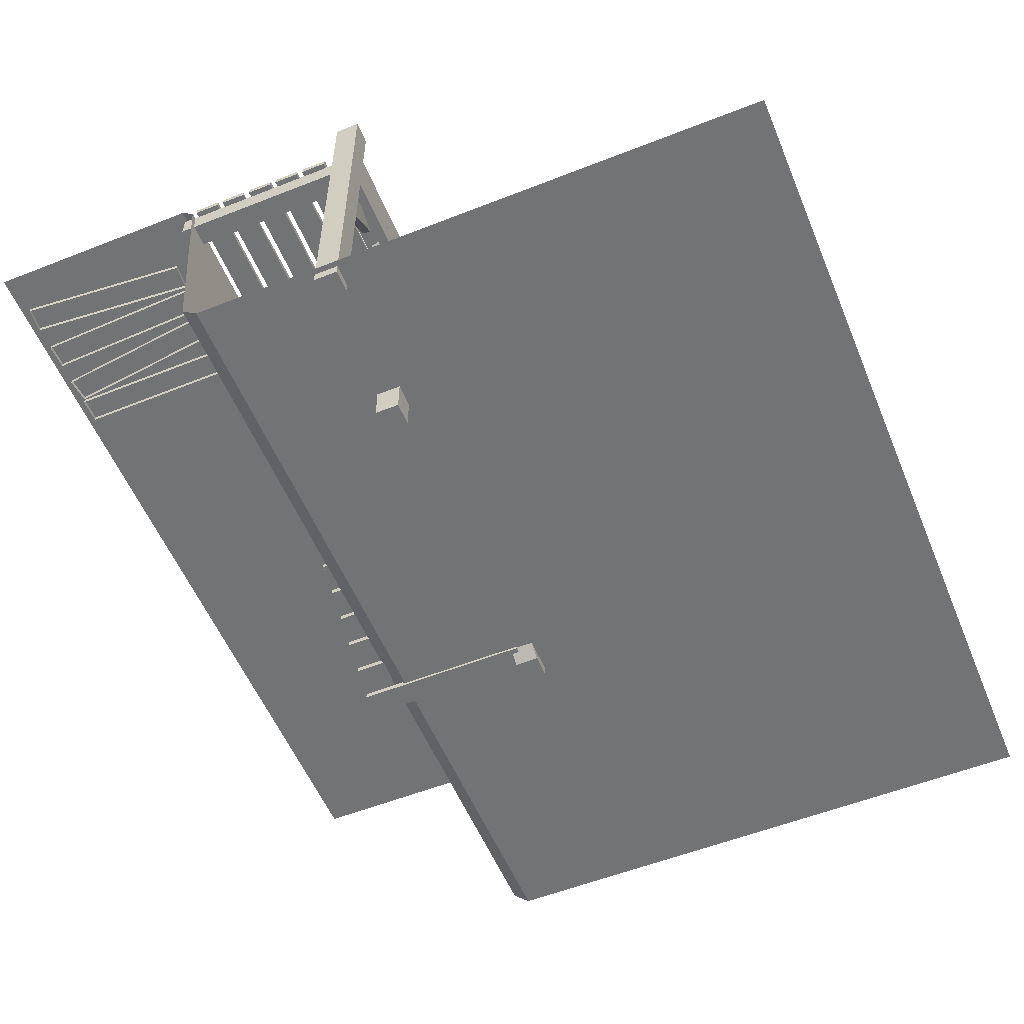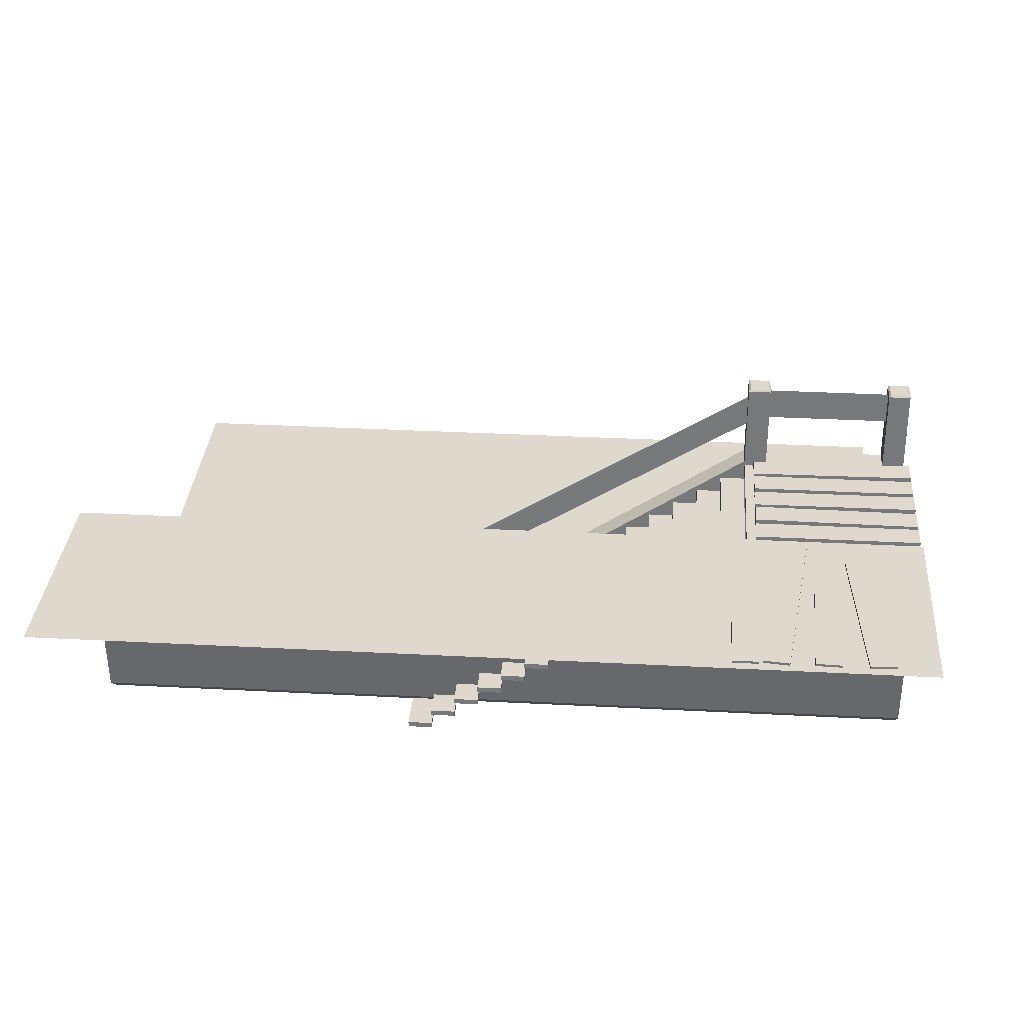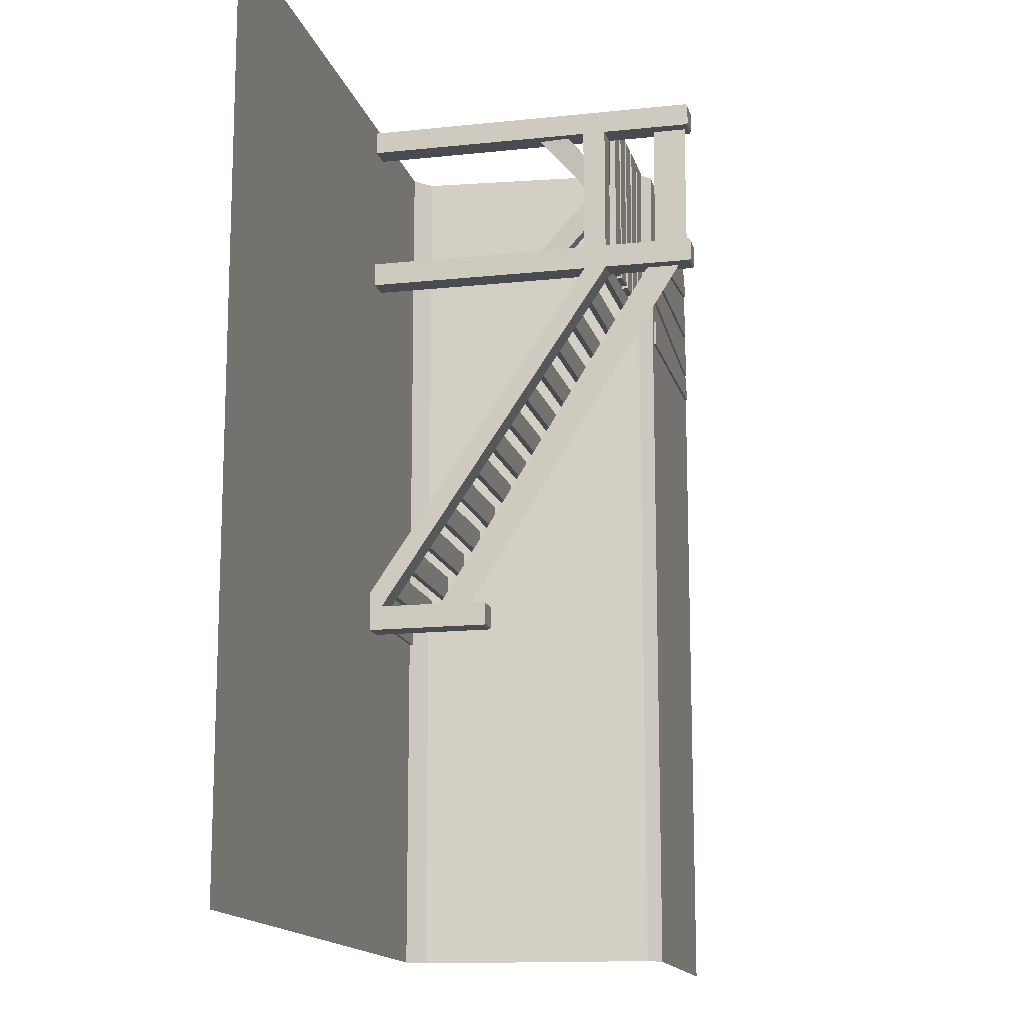
<metadata>
{"format":"obj","ext":"obj","renderer":"f3d","projection":"perspective","resolution":1024,"background":"white","views":[{"elev":-55.7,"azim":22.5,"up":"+Y"},{"elev":32.1,"azim":-85.7,"up":"+Y"},{"elev":-14.6,"azim":103.2,"up":"+Z"}]}
</metadata>
<code>
o Plane
v -10 6 10
v 10 0 10
v -10 6 -10
v 10 0 -10
v -10 6 -8.182
v -10 6 -6.364
v -10 6 -4.545
v -10 6 -2.727
v -10 6 -0.9091
v -10 6 0.9091
v -10 6 2.727
v -10 6 4.545
v -10 6 6.364
v -10 6 8.182
v -8.182 6 10
v -6.364 6 10
v -0.9091 0 10
v 0.9091 0 10
v 2.727 0 10
v 4.545 0 10
v 6.364 0 10
v 8.182 0 10
v 10 0 8.182
v 10 0 6.364
v 10 0 4.545
v 10 0 2.727
v 10 0 0.9091
v 10 0 -0.9091
v 10 0 -2.727
v 10 0 -4.545
v 10 0 -6.364
v 10 0 -8.182
v 8.182 0 -10
v 6.364 0 -10
v 4.545 0 -10
v 2.727 0 -10
v 0.9091 0 -10
v -0.9091 0 -10
v -6.364 6 -10
v -8.182 6 -10
v -8.182 6 8.182
v -8.182 6 6.364
v -8.182 6 4.545
v -8.182 6 2.727
v -8.182 6 0.9091
v -8.182 6 -0.9091
v -8.182 6 -2.727
v -8.182 6 -4.545
v -8.182 6 -6.364
v -8.182 6 -8.182
v -6.364 6 8.182
v -6.364 6 6.364
v -6.364 6 4.545
v -6.364 6 2.727
v -6.364 6 0.9091
v -6.364 6 -0.9091
v -6.364 6 -2.727
v -6.364 6 -4.545
v -6.364 6 -6.364
v -6.364 6 -8.182
v -0.9091 0 8.182
v -0.9091 0 6.364
v -0.9091 0 4.545
v -0.9091 0 2.727
v -0.9091 0 0.9091
v -0.9091 0 -0.9091
v -0.9091 0 -2.727
v -0.9091 0 -4.545
v -0.9091 0 -6.364
v -0.9091 0 -8.182
v 0.9091 0 8.182
v 0.9091 0 6.364
v 0.9091 0 4.545
v 0.9091 0 2.727
v 0.9091 0 0.9091
v 0.9091 0 -0.9091
v 0.9091 0 -2.727
v 0.9091 0 -4.545
v 0.9091 0 -6.364
v 0.9091 0 -8.182
v 2.727 0 8.182
v 2.727 0 6.364
v 2.727 0 4.545
v 2.727 0 2.727
v 2.727 0 0.9091
v 2.727 0 -0.9091
v 2.727 0 -2.727
v 2.727 0 -4.545
v 2.727 0 -6.364
v 2.727 0 -8.182
v 4.545 0 8.182
v 4.545 0 6.364
v 4.545 0 4.545
v 4.545 0 2.727
v 4.545 0 0.9091
v 4.545 0 -0.9091
v 4.545 0 -2.727
v 4.545 0 -4.545
v 4.545 0 -6.364
v 4.545 0 -8.182
v 6.364 0 8.182
v 6.364 0 6.364
v 6.364 0 4.545
v 6.364 0 2.727
v 6.364 0 0.9091
v 6.364 0 -0.9091
v 6.364 0 -2.727
v 6.364 0 -4.545
v 6.364 0 -6.364
v 6.364 0 -8.182
v 8.182 0 8.182
v 8.182 0 6.364
v 8.182 0 4.545
v 8.182 0 2.727
v 8.182 0 0.9091
v 8.182 0 -0.9091
v 8.182 0 -2.727
v 8.182 0 -4.545
v 8.182 0 -6.364
v 8.182 0 -8.182
v -3.658 0 10
v -4.059 0.3684 10
v -4.059 0.3684 -10
v -3.658 0 -10
v -3.658 0 8.182
v -4.059 0.3684 8.182
v -3.658 0 6.364
v -4.059 0.3684 6.364
v -3.658 0 4.545
v -4.059 0.3684 4.545
v -3.658 0 2.727
v -4.059 0.3684 2.727
v -3.658 0 0.9091
v -4.059 0.3684 0.9091
v -3.658 0 -0.9091
v -4.059 0.3684 -0.9091
v -3.658 0 -2.727
v -4.059 0.3684 -2.727
v -3.658 0 -4.545
v -4.059 0.3684 -4.545
v -3.658 0 -6.364
v -4.059 0.3684 -6.364
v -4.059 0.3684 -8.182
v -3.658 0 -8.182
v -4.52 5.701 10
v -4.845 6 10
v -4.845 6 -10
v -4.52 5.701 -10
v -4.52 5.701 8.182
v -4.845 6 8.182
v -4.52 5.701 6.364
v -4.845 6 6.364
v -4.52 5.701 4.545
v -4.845 6 4.545
v -4.52 5.701 2.727
v -4.845 6 2.727
v -4.52 5.701 0.9091
v -4.845 6 0.9091
v -4.52 5.701 -0.9091
v -4.845 6 -0.9091
v -4.52 5.701 -2.727
v -4.845 6 -2.727
v -4.52 5.701 -4.545
v -4.845 6 -4.545
v -4.52 5.701 -6.364
v -4.845 6 -6.364
v -4.845 6 -8.182
v -4.52 5.701 -8.182
f 120 32 4 33
f 5 50 40 3
f 50 60 39 40
f 168 143 123 148
f 125 61 62 127
f 149 126 128 151
f 70 80 37 38
f 80 90 36 37
f 90 100 35 36
f 100 110 34 35
f 110 120 33 34
f 1 15 41 14
f 14 41 42 13
f 13 42 43 12
f 12 43 44 11
f 11 44 45 10
f 10 45 46 9
f 9 46 47 8
f 8 47 48 7
f 7 48 49 6
f 6 49 50 5
f 15 16 51 41
f 41 51 52 42
f 42 52 53 43
f 43 53 54 44
f 44 54 55 45
f 45 55 56 46
f 46 56 57 47
f 47 57 58 48
f 48 58 59 49
f 49 59 60 50
f 145 122 126 149
f 151 128 130 153
f 153 130 132 155
f 155 132 134 157
f 157 134 136 159
f 159 136 138 161
f 161 138 140 163
f 163 140 142 165
f 165 142 143 168
f 121 17 61 125
f 127 62 63 129
f 129 63 64 131
f 131 64 65 133
f 133 65 66 135
f 135 66 67 137
f 137 67 68 139
f 139 68 69 141
f 141 69 70 144
f 144 70 38 124
f 51 150 152 52
f 52 152 154 53
f 53 154 156 54
f 54 156 158 55
f 55 158 160 56
f 56 160 162 57
f 57 162 164 58
f 58 164 166 59
f 59 166 167 60
f 17 18 71 61
f 61 71 72 62
f 62 72 73 63
f 63 73 74 64
f 64 74 75 65
f 65 75 76 66
f 66 76 77 67
f 67 77 78 68
f 68 78 79 69
f 69 79 80 70
f 18 19 81 71
f 71 81 82 72
f 72 82 83 73
f 73 83 84 74
f 74 84 85 75
f 75 85 86 76
f 76 86 87 77
f 77 87 88 78
f 78 88 89 79
f 79 89 90 80
f 19 20 91 81
f 81 91 92 82
f 82 92 93 83
f 83 93 94 84
f 84 94 95 85
f 85 95 96 86
f 86 96 97 87
f 87 97 98 88
f 88 98 99 89
f 89 99 100 90
f 20 21 101 91
f 91 101 102 92
f 92 102 103 93
f 93 103 104 94
f 94 104 105 95
f 95 105 106 96
f 96 106 107 97
f 97 107 108 98
f 98 108 109 99
f 99 109 110 100
f 21 22 111 101
f 101 111 112 102
f 102 112 113 103
f 103 113 114 104
f 104 114 115 105
f 105 115 116 106
f 106 116 117 107
f 107 117 118 108
f 108 118 119 109
f 109 119 120 110
f 22 2 23 111
f 111 23 24 112
f 112 24 25 113
f 113 25 26 114
f 114 26 27 115
f 115 27 28 116
f 116 28 29 117
f 117 29 30 118
f 118 30 31 119
f 119 31 32 120
f 144 124 123 143
f 121 125 126 122
f 125 127 128 126
f 127 129 130 128
f 129 131 132 130
f 131 133 134 132
f 133 135 136 134
f 135 137 138 136
f 137 139 140 138
f 139 141 142 140
f 141 144 143 142
f 60 167 147 39
f 168 148 147 167
f 145 149 150 146
f 149 151 152 150
f 151 153 154 152
f 153 155 156 154
f 155 157 158 156
f 157 159 160 158
f 159 161 162 160
f 161 163 164 162
f 163 165 166 164
f 165 168 167 166
f 16 146 150 51
o Cube.002
v -4.803 5.181 9.87
v -4.803 5.698 9.87
v -4.803 5.181 9.354
v -4.803 5.698 9.354
v -0.7301 5.181 9.87
v -0.7301 5.698 9.87
v -0.7301 5.181 9.354
v -0.7301 5.698 9.354
v -0.1639 5.698 9.354
v -0.1639 5.181 9.354
v -0.1639 5.181 9.87
v -0.1639 5.698 9.87
v -0.7301 -0.2656 9.87
v -0.7301 -0.2656 9.354
v -0.1639 -0.2656 9.87
v -0.1639 -0.2656 9.354
v -0.7301 5.698 5.919
v -0.7301 5.181 5.919
v -0.1639 5.698 5.919
v -0.1639 5.181 5.919
v -0.7301 0.2851 -2.051
v -0.7301 -0.2316 -2.051
v -0.1639 0.2851 -2.051
v -0.1639 -0.2316 -2.051
v -0.7301 5.181 6.454
v -0.1639 5.181 6.454
v -0.1639 5.698 6.454
v -0.7301 5.698 6.454
v -0.7301 -0.8228 5.919
v -0.1639 -0.8228 5.919
v -0.7301 -0.8228 6.454
v -0.1639 -0.8228 6.454
v -0.6905 7.714 9.393
v -0.7301 7.675 9.354
v -0.7301 7.675 9.87
v -0.6905 7.714 9.831
v -0.1639 7.675 9.354
v -0.2036 7.714 9.393
v -0.2036 7.714 9.831
v -0.1639 7.675 9.87
v -0.2036 7.73 5.958
v -0.1639 7.691 5.919
v -0.7301 7.691 5.919
v -0.6905 7.73 5.958
v -0.2036 7.73 6.414
v -0.1639 7.691 6.454
v -0.7301 7.691 6.454
v -0.6905 7.73 6.414
v -9.761 5.885 9.052
v -9.761 6.056 9.052
v -9.809 5.885 8.461
v -9.809 6.056 8.461
v -5.663 5.885 8.72
v -5.663 6.056 8.72
v -5.711 5.885 8.13
v -5.711 6.056 8.13
v -9.811 5.885 6.748
v -9.811 6.056 6.748
v -9.744 5.885 6.16
v -9.744 6.056 6.16
v -5.011 5.885 7.295
v -5.011 6.056 7.295
v -4.944 5.885 6.707
v -4.944 6.056 6.707
v -9.802 5.885 7.879
v -9.802 6.056 7.879
v -9.782 5.885 7.287
v -9.782 6.056 7.287
v -4.973 5.885 8.039
v -4.973 6.056 8.039
v -4.954 5.885 7.447
v -4.954 6.056 7.447
v -9.795 5.885 6.082
v -9.795 6.056 6.082
v -9.791 5.885 5.49
v -9.791 6.056 5.49
v -4.964 5.885 6.11
v -4.964 6.056 6.11
v -4.961 5.885 5.518
v -4.961 6.056 5.518
v -4.743 -0.06564 -1.676
v -4.743 0.06564 -1.676
v -4.743 -0.06564 -2.261
v -4.743 0.06564 -2.261
v -0.5658 -0.06564 -1.676
v -0.5658 0.06564 -1.676
v -0.5658 -0.06564 -2.261
v -0.5658 0.06564 -2.261
v -4.743 0.3282 -1.091
v -4.743 0.4595 -1.091
v -4.743 0.3282 -1.676
v -4.743 0.4595 -1.676
v -0.5658 0.3282 -1.091
v -0.5658 0.4595 -1.091
v -0.5658 0.3282 -1.676
v -0.5658 0.4595 -1.676
v -4.743 0.7221 -0.5062
v -4.743 0.8533 -0.5062
v -4.743 0.7221 -1.091
v -4.743 0.8533 -1.091
v -0.5658 0.7221 -0.5062
v -0.5658 0.8533 -0.5062
v -0.5658 0.7221 -1.091
v -0.5658 0.8533 -1.091
v -4.743 1.116 0.07856
v -4.743 1.247 0.07856
v -4.743 1.116 -0.5062
v -4.743 1.247 -0.5062
v -0.5658 1.116 0.07856
v -0.5658 1.247 0.07856
v -0.5658 1.116 -0.5062
v -0.5658 1.247 -0.5062
v -4.743 1.51 0.6634
v -4.743 1.641 0.6634
v -4.743 1.51 0.07856
v -4.743 1.641 0.07856
v -0.5658 1.51 0.6634
v -0.5658 1.641 0.6634
v -0.5658 1.51 0.07856
v -0.5658 1.641 0.07856
v -4.743 1.904 1.248
v -4.743 2.035 1.248
v -4.743 1.904 0.6634
v -4.743 2.035 0.6634
v -0.5658 1.904 1.248
v -0.5658 2.035 1.248
v -0.5658 1.904 0.6634
v -0.5658 2.035 0.6634
v -4.743 2.297 1.833
v -4.743 2.429 1.833
v -4.743 2.297 1.248
v -4.743 2.429 1.248
v -0.5658 2.297 1.833
v -0.5658 2.429 1.833
v -0.5658 2.297 1.248
v -0.5658 2.429 1.248
v -4.743 2.691 2.418
v -4.743 2.823 2.418
v -4.743 2.691 1.833
v -4.743 2.823 1.833
v -0.5658 2.691 2.418
v -0.5658 2.823 2.418
v -0.5658 2.691 1.833
v -0.5658 2.823 1.833
v -4.743 3.085 3.003
v -4.743 3.216 3.003
v -4.743 3.085 2.418
v -4.743 3.216 2.418
v -0.5658 3.085 3.003
v -0.5658 3.216 3.003
v -0.5658 3.085 2.418
v -0.5658 3.216 2.418
v -4.743 3.479 3.587
v -4.743 3.61 3.587
v -4.743 3.479 3.003
v -4.743 3.61 3.003
v -0.5658 3.479 3.587
v -0.5658 3.61 3.587
v -0.5658 3.479 3.003
v -0.5658 3.61 3.003
v -4.743 3.873 4.172
v -4.743 4.004 4.172
v -4.743 3.873 3.587
v -4.743 4.004 3.587
v -0.5658 3.873 4.172
v -0.5658 4.004 4.172
v -0.5658 3.873 3.587
v -0.5658 4.004 3.587
v -4.743 4.267 4.757
v -4.743 4.398 4.757
v -4.743 4.267 4.172
v -4.743 4.398 4.172
v -0.5658 4.267 4.757
v -0.5658 4.398 4.757
v -0.5658 4.267 4.172
v -0.5658 4.398 4.172
v -4.743 4.661 5.342
v -4.743 4.792 5.342
v -4.743 4.661 4.757
v -4.743 4.792 4.757
v -0.5658 4.661 5.342
v -0.5658 4.792 5.342
v -0.5658 4.661 4.757
v -0.5658 4.792 4.757
v -4.743 5.054 5.927
v -4.743 5.186 5.927
v -4.743 5.054 5.342
v -4.743 5.186 5.342
v -0.5658 5.054 5.927
v -0.5658 5.186 5.927
v -0.5658 5.054 5.342
v -0.5658 5.186 5.342
v -4.743 5.448 6.511
v -4.743 5.58 6.511
v -4.743 5.448 5.927
v -4.743 5.58 5.927
v -0.5658 5.448 6.511
v -0.5658 5.58 6.511
v -0.5658 5.448 5.927
v -0.5658 5.58 5.927
v -3.826 5.684 9.995
v -3.826 5.815 9.995
v -4.411 5.684 9.995
v -4.411 5.815 9.995
v -3.826 5.684 6.138
v -3.826 5.815 6.138
v -4.411 5.684 6.138
v -4.411 5.815 6.138
v -3.095 5.684 9.995
v -3.122 5.815 9.999
v -3.68 5.684 9.995
v -3.707 5.815 9.991
v -3.095 5.684 6.138
v -3.069 5.815 6.142
v -3.68 5.684 6.138
v -3.654 5.815 6.134
v -2.364 5.684 9.995
v -2.353 5.815 9.993
v -2.949 5.684 9.995
v -2.938 5.815 9.997
v -2.364 5.684 6.138
v -2.376 5.815 6.137
v -2.949 5.684 6.138
v -2.961 5.815 6.14
v -1.633 5.684 9.995
v -1.633 5.815 9.995
v -2.218 5.684 9.995
v -2.218 5.815 9.995
v -1.633 5.684 6.138
v -1.633 5.815 6.138
v -2.218 5.684 6.138
v -2.218 5.815 6.138
v -0.9024 5.684 9.995
v -0.8731 5.815 9.99
v -1.487 5.684 9.995
v -1.458 5.815 9.999
v -0.9024 5.684 6.138
v -0.9318 5.815 6.134
v -1.487 5.684 6.138
v -1.517 5.815 6.143
v -0.6107 5.246 7.771
v -0.5429 5.621 7.413
v -0.6786 3.872 6.319
v -0.6108 4.247 5.962
v -0.4056 5.222 7.784
v -0.3377 5.596 7.427
v -0.4735 3.848 6.332
v -0.4056 4.222 5.975
v -0.6107 3.953 9.529
v -0.5429 4.346 9.866
v -0.6786 5.261 8.018
v -0.6108 5.654 8.355
v -0.4056 3.937 9.506
v -0.3377 4.33 9.843
v -0.4735 5.245 7.995
v -0.4056 5.638 8.332
v -0.7301 0.2851 -2.6
v -0.7301 -0.2316 -2.6
v -0.1639 0.2851 -2.6
v -0.1639 -0.2316 -2.6
v -0.1639 2.748 -2.051
v -0.1941 2.778 -2.081
v -0.7 2.778 -2.081
v -0.7301 2.748 -2.051
v -0.1941 2.778 -2.57
v -0.1639 2.748 -2.6
v -0.7301 2.748 -2.6
v -0.7 2.778 -2.57
f 169 170 172 171
f 171 172 176 175
f 173 175 182 181
f 173 174 170 169
f 171 175 173 169
f 176 172 170 174
f 178 177 180 179
f 180 177 205 208
f 193 186 197 199
f 174 173 179 180
f 177 176 202 205
f 187 185 211 210
f 201 204 207 206
f 174 180 208 203
f 181 182 184 183
f 175 178 184 182
f 179 173 181 183
f 178 179 183 184
f 188 186 190 192
f 195 194 188 187
f 185 196 215 211
f 193 196 185 186
f 425 189 432 435
f 186 185 189 190
f 185 187 191 189
f 187 188 192 191
f 175 176 196 193
f 176 177 195 196
f 177 178 194 195
f 178 175 193 194
f 200 199 197 198
f 186 188 198 197
f 194 193 199 200
f 188 194 200 198
f 195 187 210 214
f 216 213 209 212
f 196 195 214 215
f 202 203 204 201
f 206 207 208 205
f 203 208 207 204
f 205 202 201 206
f 210 211 212 209
f 209 213 214 210
f 211 215 216 212
f 213 216 215 214
f 176 174 203 202
f 217 218 220 219
f 219 220 224 223
f 223 224 222 221
f 221 222 218 217
f 224 220 218 222
f 225 226 228 227
f 227 228 232 231
f 231 232 230 229
f 229 230 226 225
f 232 228 226 230
f 233 234 236 235
f 235 236 240 239
f 239 240 238 237
f 237 238 234 233
f 240 236 234 238
f 241 242 244 243
f 243 244 248 247
f 247 248 246 245
f 245 246 242 241
f 248 244 242 246
f 249 250 252 251
f 251 252 256 255
f 255 256 254 253
f 253 254 250 249
f 251 255 253 249
f 256 252 250 254
f 257 258 260 259
f 259 260 264 263
f 263 264 262 261
f 261 262 258 257
f 259 263 261 257
f 264 260 258 262
f 265 266 268 267
f 267 268 272 271
f 271 272 270 269
f 269 270 266 265
f 267 271 269 265
f 272 268 266 270
f 273 274 276 275
f 275 276 280 279
f 279 280 278 277
f 277 278 274 273
f 275 279 277 273
f 280 276 274 278
f 281 282 284 283
f 283 284 288 287
f 287 288 286 285
f 285 286 282 281
f 283 287 285 281
f 288 284 282 286
f 289 290 292 291
f 291 292 296 295
f 295 296 294 293
f 293 294 290 289
f 291 295 293 289
f 296 292 290 294
f 297 298 300 299
f 299 300 304 303
f 303 304 302 301
f 301 302 298 297
f 299 303 301 297
f 304 300 298 302
f 305 306 308 307
f 307 308 312 311
f 311 312 310 309
f 309 310 306 305
f 307 311 309 305
f 312 308 306 310
f 313 314 316 315
f 315 316 320 319
f 319 320 318 317
f 317 318 314 313
f 315 319 317 313
f 320 316 314 318
f 321 322 324 323
f 323 324 328 327
f 327 328 326 325
f 325 326 322 321
f 323 327 325 321
f 328 324 322 326
f 329 330 332 331
f 331 332 336 335
f 335 336 334 333
f 333 334 330 329
f 331 335 333 329
f 336 332 330 334
f 337 338 340 339
f 339 340 344 343
f 343 344 342 341
f 341 342 338 337
f 339 343 341 337
f 344 340 338 342
f 345 346 348 347
f 347 348 352 351
f 351 352 350 349
f 349 350 346 345
f 347 351 349 345
f 352 348 346 350
f 353 354 356 355
f 355 356 360 359
f 359 360 358 357
f 357 358 354 353
f 355 359 357 353
f 360 356 354 358
f 361 362 364 363
f 363 364 368 367
f 367 368 366 365
f 365 366 362 361
f 363 367 365 361
f 368 364 362 366
f 369 370 372 371
f 371 372 376 375
f 375 376 374 373
f 373 374 370 369
f 371 375 373 369
f 376 372 370 374
f 377 378 380 379
f 379 380 384 383
f 383 384 382 381
f 381 382 378 377
f 379 383 381 377
f 384 380 378 382
f 385 386 388 387
f 387 388 392 391
f 391 392 390 389
f 389 390 386 385
f 387 391 389 385
f 392 388 386 390
f 393 394 396 395
f 395 396 400 399
f 399 400 398 397
f 397 398 394 393
f 395 399 397 393
f 400 396 394 398
f 401 402 404 403
f 403 404 408 407
f 407 408 406 405
f 405 406 402 401
f 403 407 405 401
f 408 404 402 406
f 409 410 412 411
f 411 412 416 415
f 415 416 414 413
f 413 414 410 409
f 411 415 413 409
f 416 412 410 414
f 417 418 420 419
f 419 420 424 423
f 423 424 422 421
f 421 422 418 417
f 419 423 421 417
f 424 420 418 422
f 426 425 427 428
f 191 192 428 427
f 192 190 426 428
f 190 189 425 426
f 191 427 434 429
f 427 425 435 434
f 189 191 429 432
f 430 431 432 429
f 434 435 436 433
f 429 434 433 430
f 435 432 431 436
f 431 430 433 436
o Plane.001
v -0.4562 7.598 9.628
v -0.4562 6.844 9.628
v -0.4562 7.598 6.234
v -0.4562 6.844 6.234
v -0.4562 2.311 -2.09
v -0.4562 1.557 -2.09
f 437 438 440 439
f 439 440 442 441
o Plane.002
v -0.4562 7.598 9.628
v -0.4562 6.844 9.628
v -0.4562 7.598 6.234
v -0.4562 6.844 6.234
v -0.4562 2.311 -2.09
v -0.4562 1.557 -2.09
f 443 445 446 444
f 445 447 448 446

</code>
